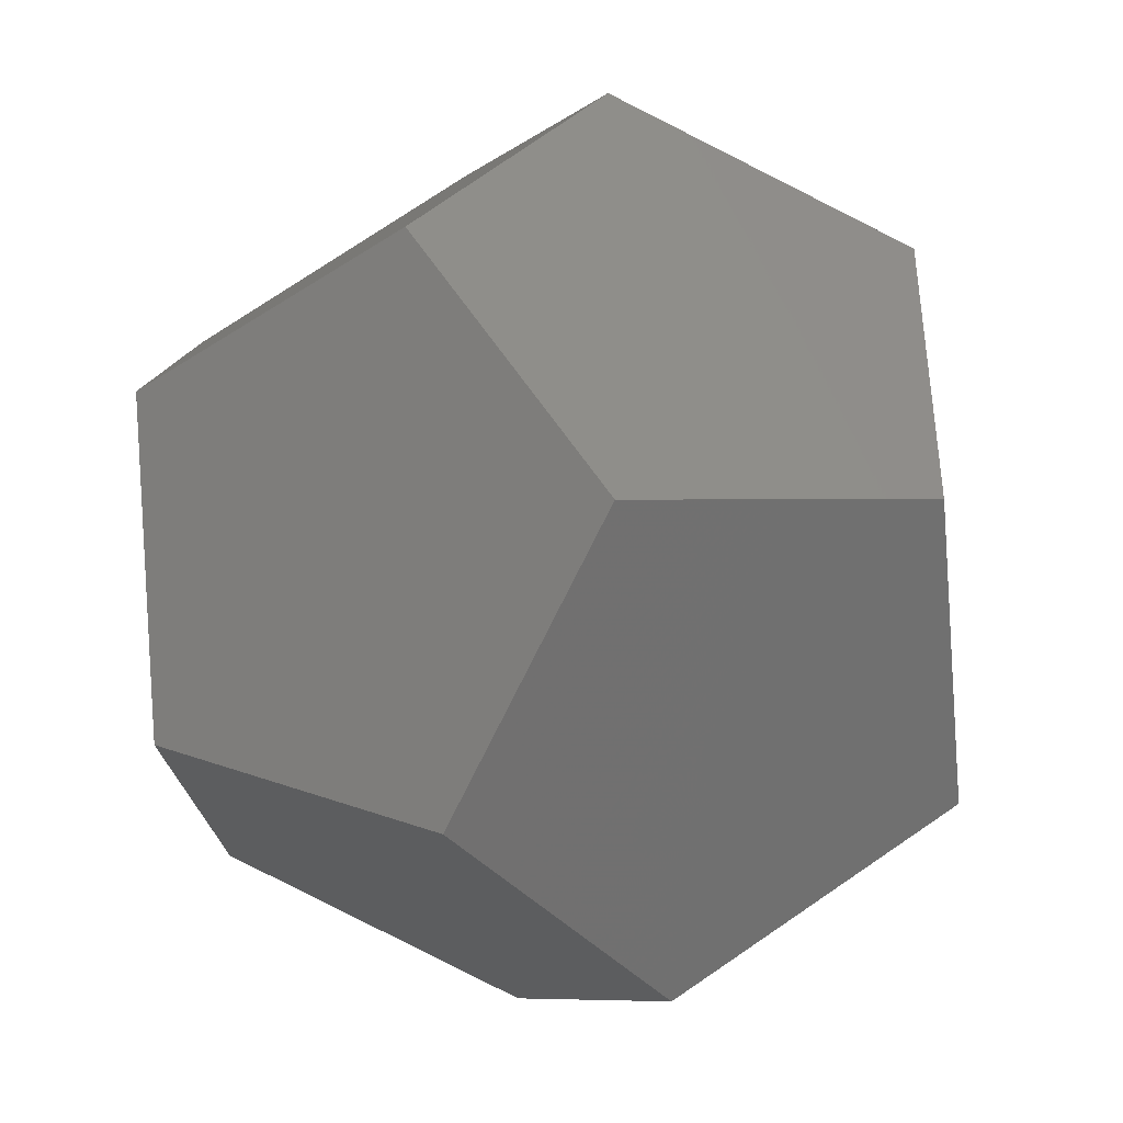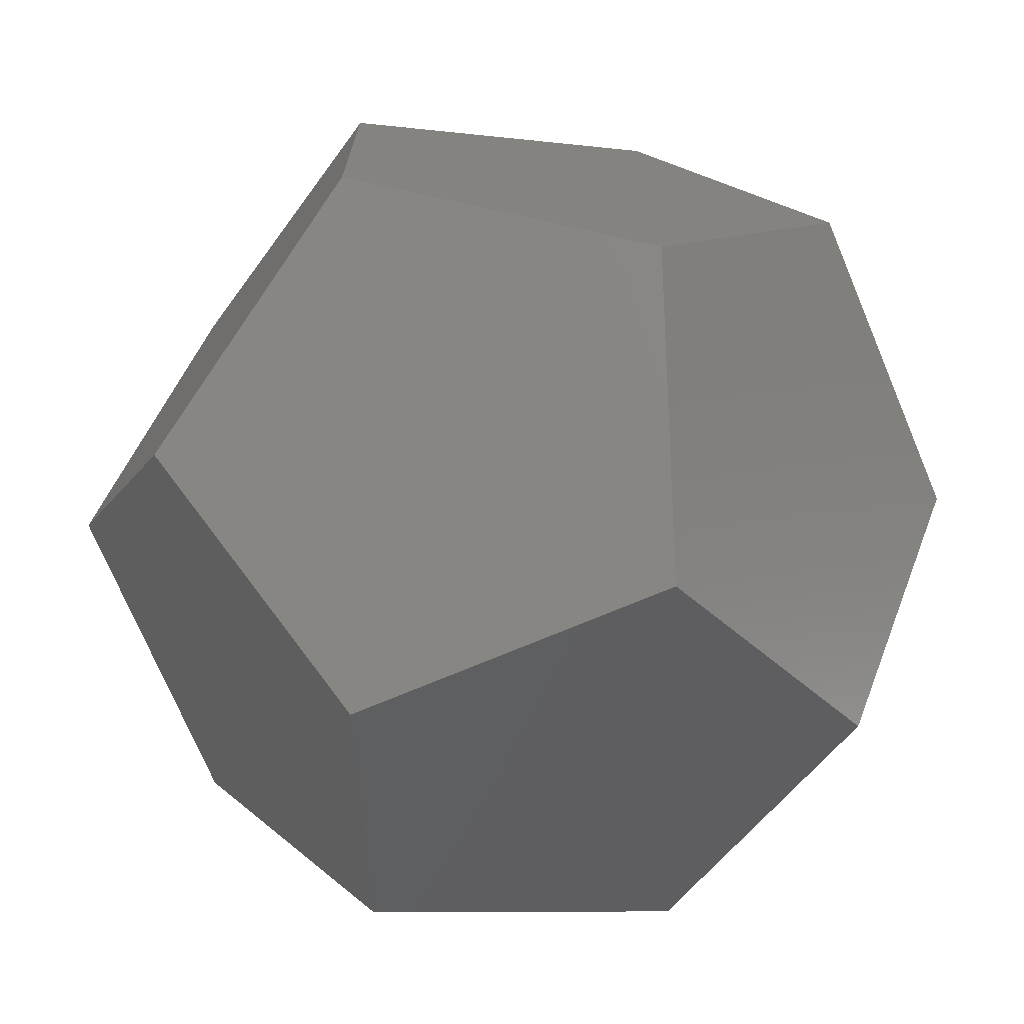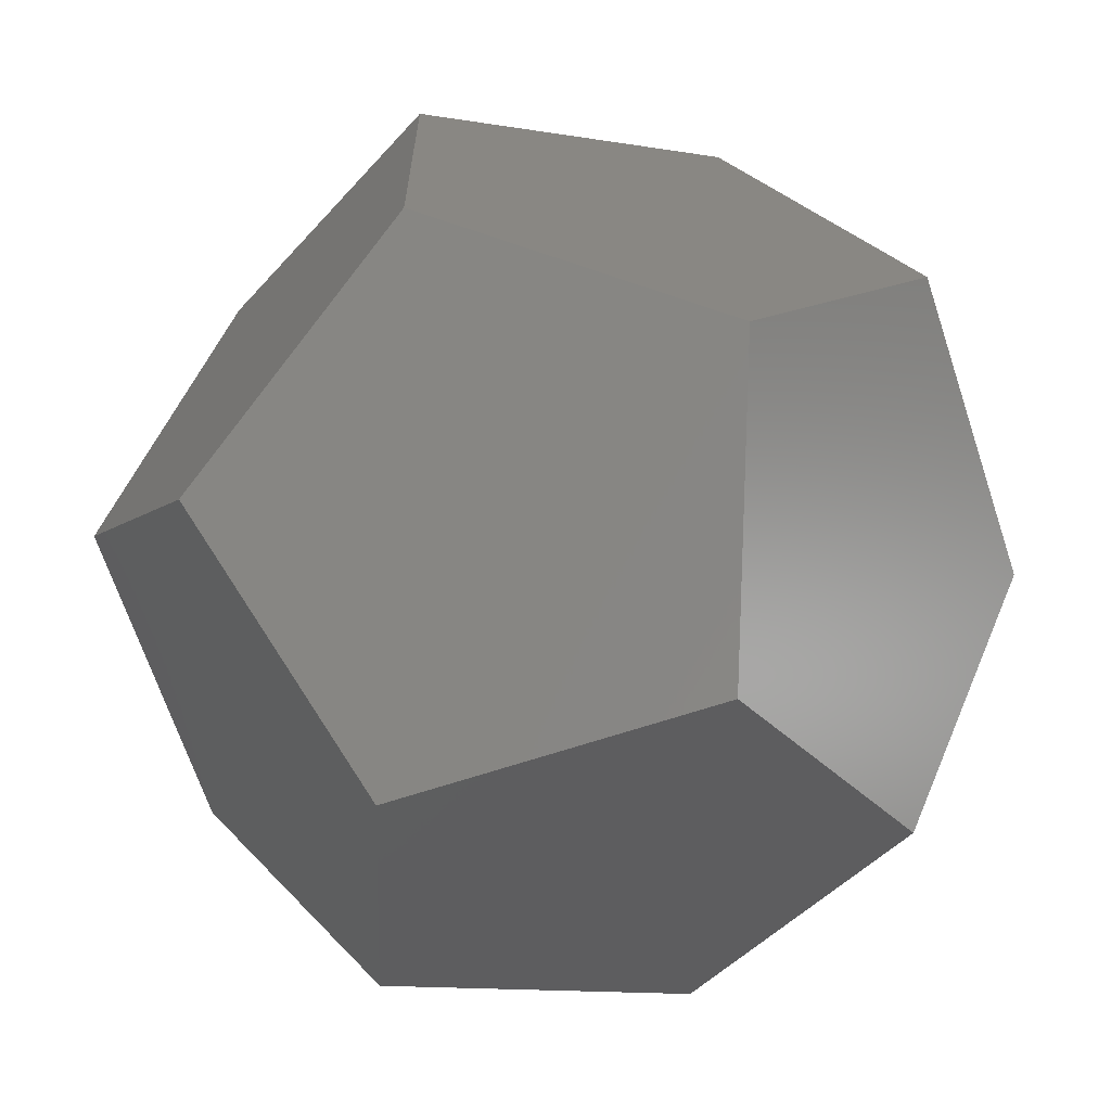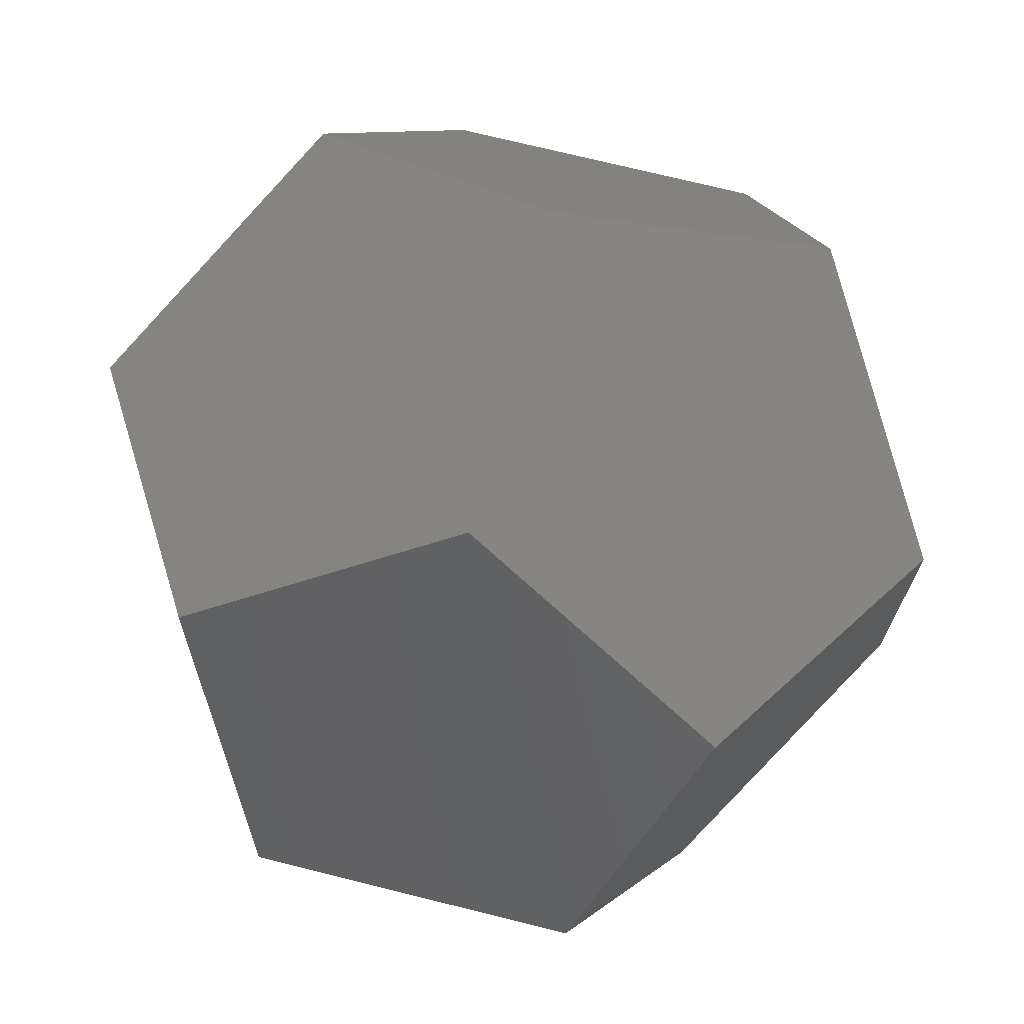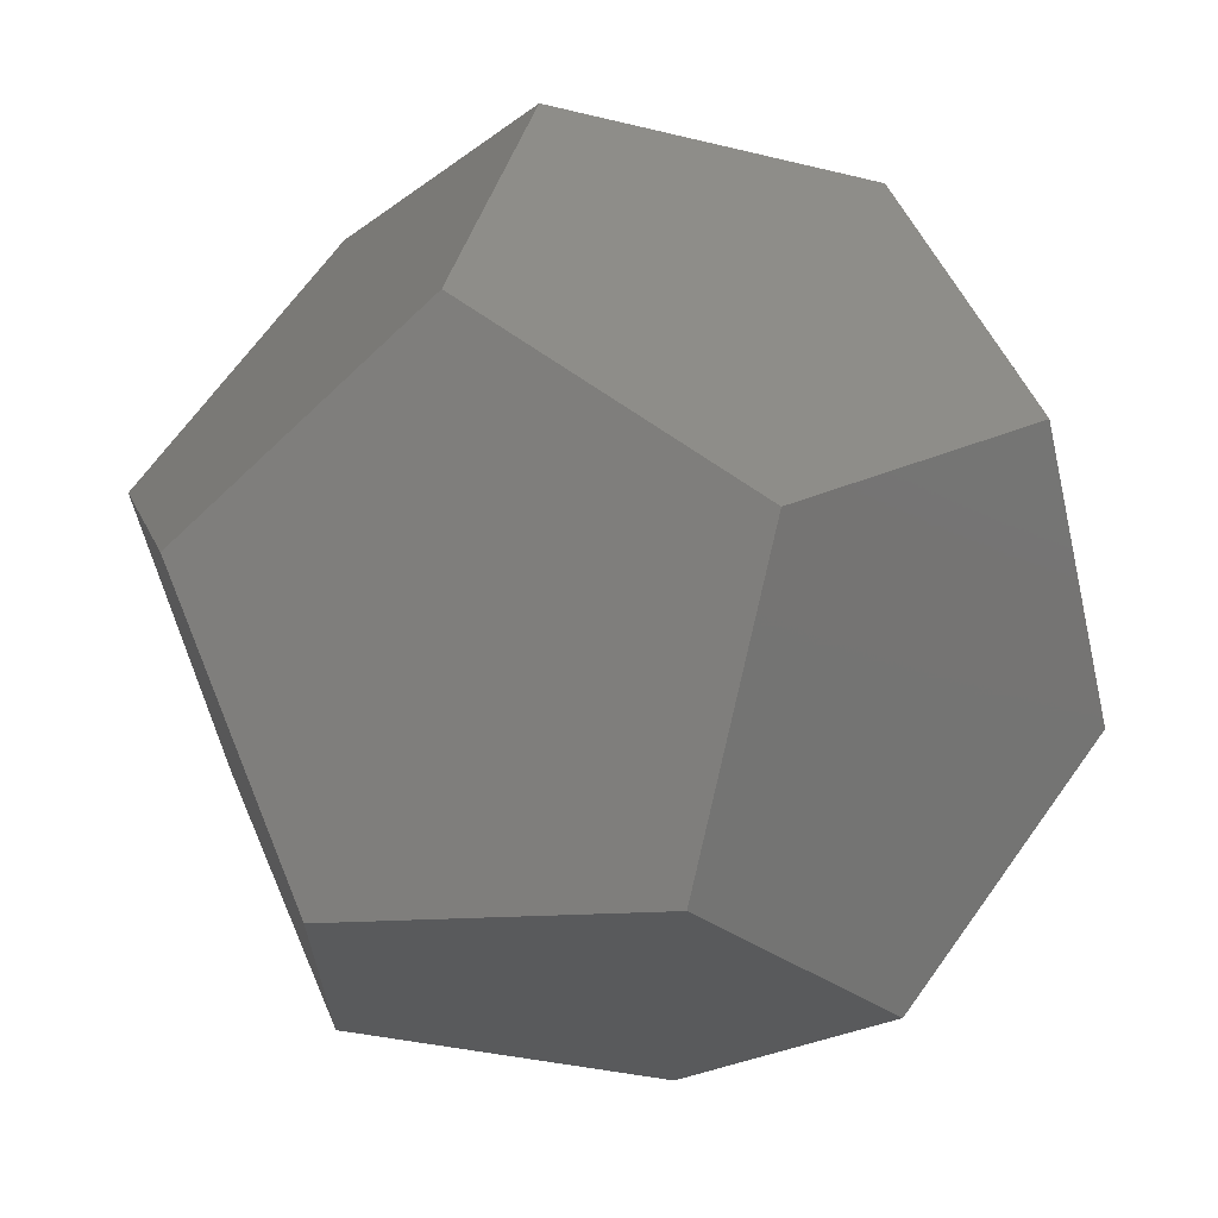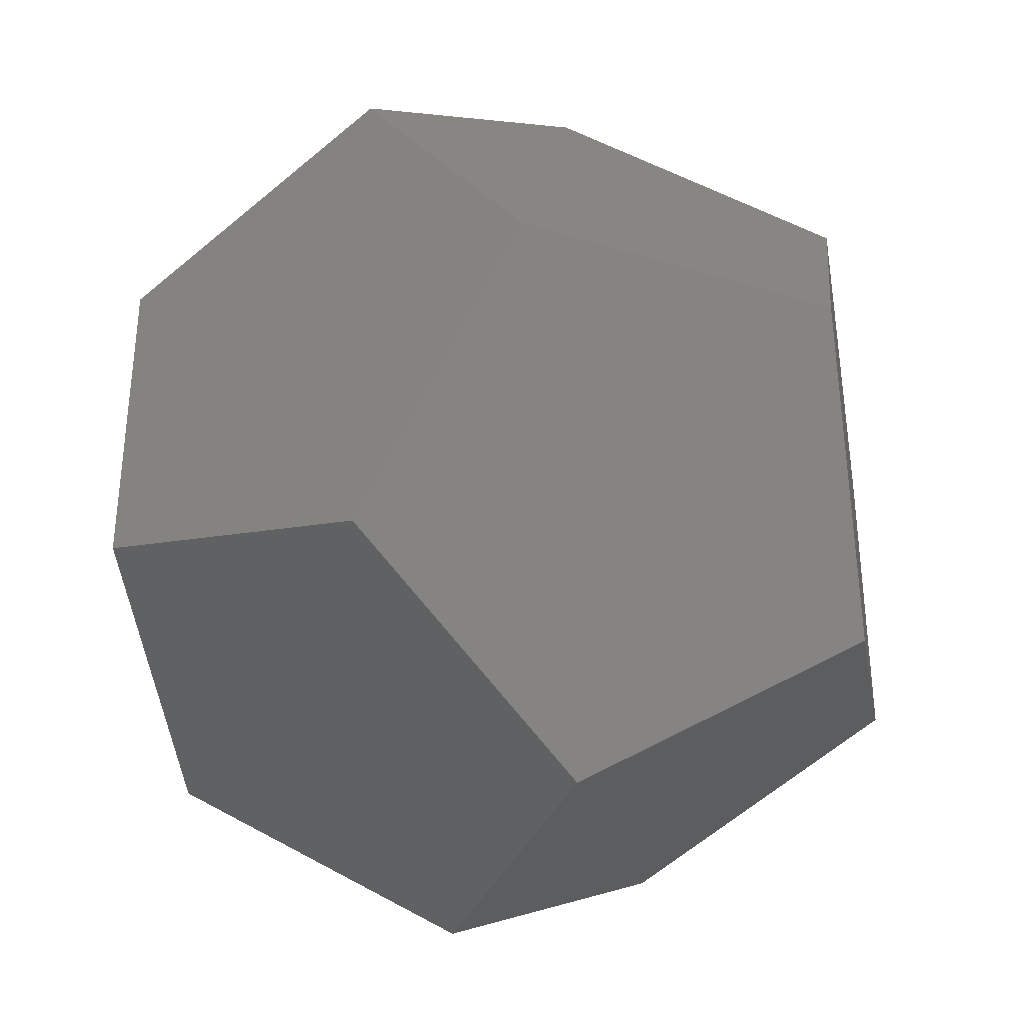
<metadata>
{"format":"stl","ext":"stl","renderer":"f3d","projection":"perspective","resolution":1024,"background":"white","views":[{"elev":-41.9,"azim":-141.8,"up":"+Y"},{"elev":-72.5,"azim":-67.2,"up":"+Y"},{"elev":-66.7,"azim":18.3,"up":"+Z"},{"elev":72.0,"azim":-76.0,"up":"+Z"},{"elev":67.1,"azim":-54.4,"up":"+Y"},{"elev":-36.5,"azim":158.0,"up":"+Y"}]}
</metadata>
<code>
# stl→obj: 20 verts, 36 faces
v 0.9342 -0.3568 0
v 0.9342 0.3568 0
v 0.5774 -0.5774 0.5774
v 0.3568 0 0.9342
v 0.5774 0.5774 0.5774
v 0.5774 0.5774 -0.5774
v 0.3568 0 -0.9342
v 0.5774 -0.5774 -0.5774
v -0.9342 -0.3568 0
v -0.9342 0.3568 0
v -0.5774 -0.5774 -0.5774
v -0.3568 0 -0.9342
v -0.5774 0.5774 -0.5774
v -0.5774 0.5774 0.5774
v -0.3568 0 0.9342
v -0.5774 -0.5774 0.5774
v 0 0.9342 -0.3568
v 0 0.9342 0.3568
v 0 -0.9342 -0.3568
v 0 -0.9342 0.3568
f 1 2 3
f 3 2 4
f 4 2 5
f 6 2 7
f 7 2 8
f 8 2 1
f 9 10 11
f 11 10 12
f 12 10 13
f 14 10 15
f 15 10 16
f 16 10 9
f 13 10 17
f 17 10 18
f 18 10 14
f 5 2 18
f 18 2 17
f 17 2 6
f 8 1 19
f 19 1 20
f 20 1 3
f 16 9 20
f 20 9 19
f 19 9 11
f 12 7 11
f 11 7 19
f 19 7 8
f 13 17 12
f 12 17 7
f 7 17 6
f 5 18 4
f 4 18 15
f 15 18 14
f 16 20 15
f 15 20 4
f 4 20 3

</code>
